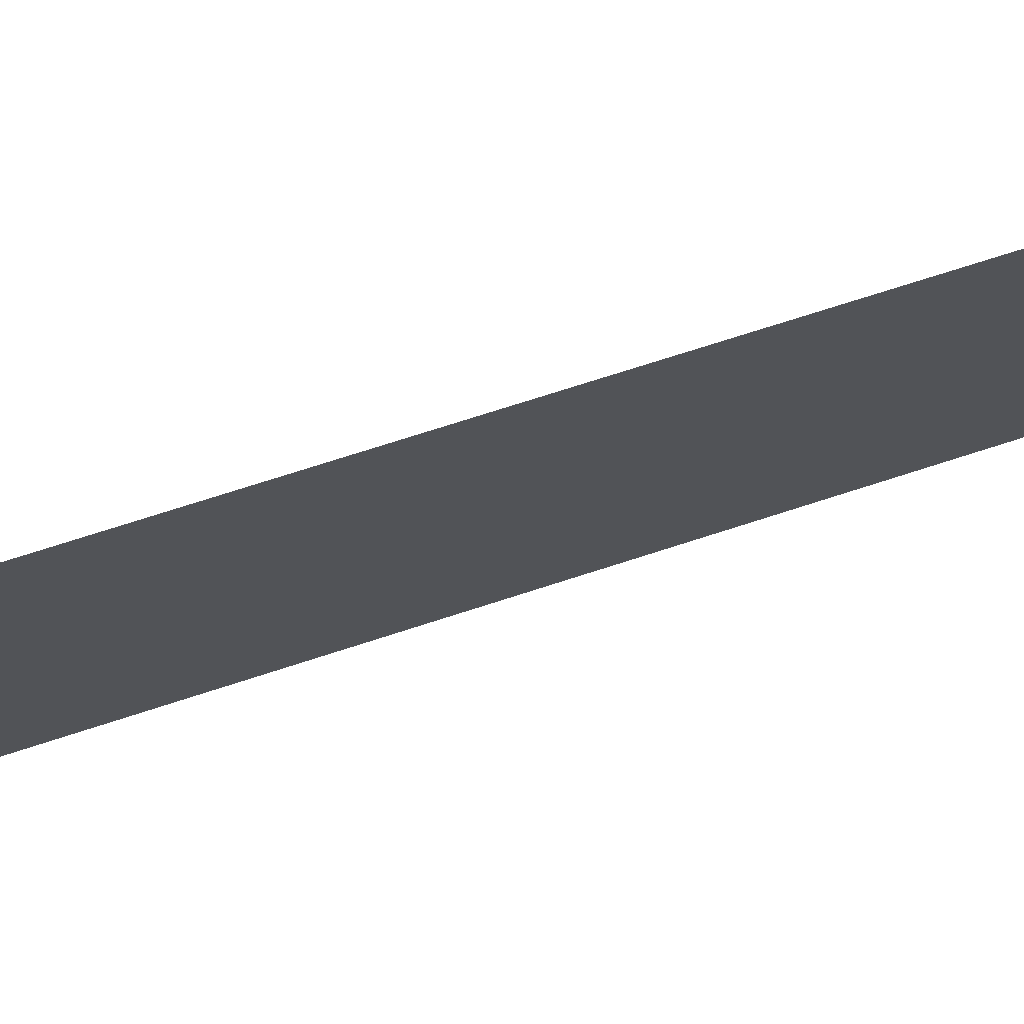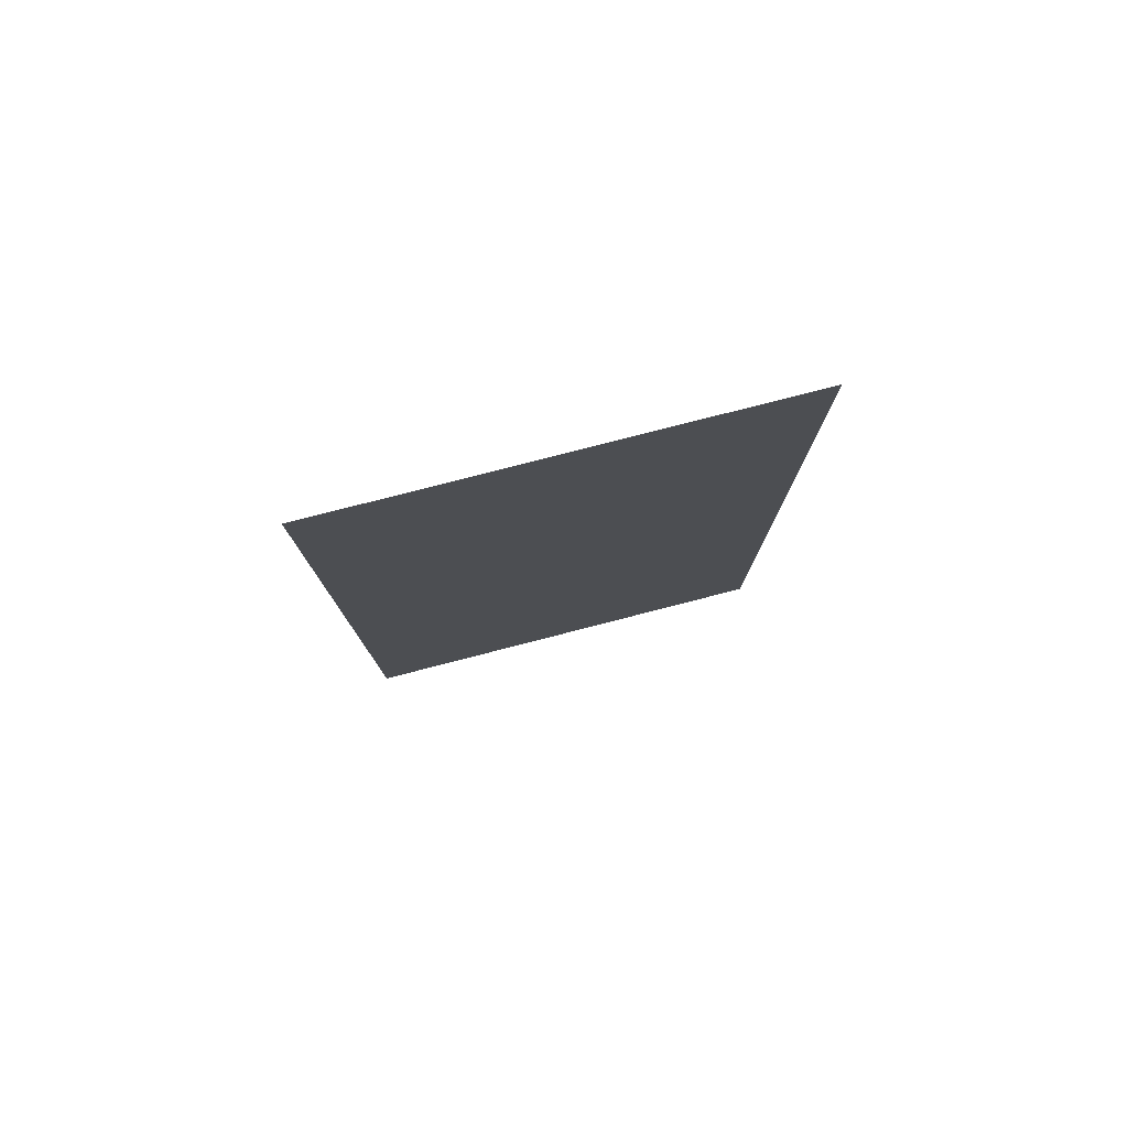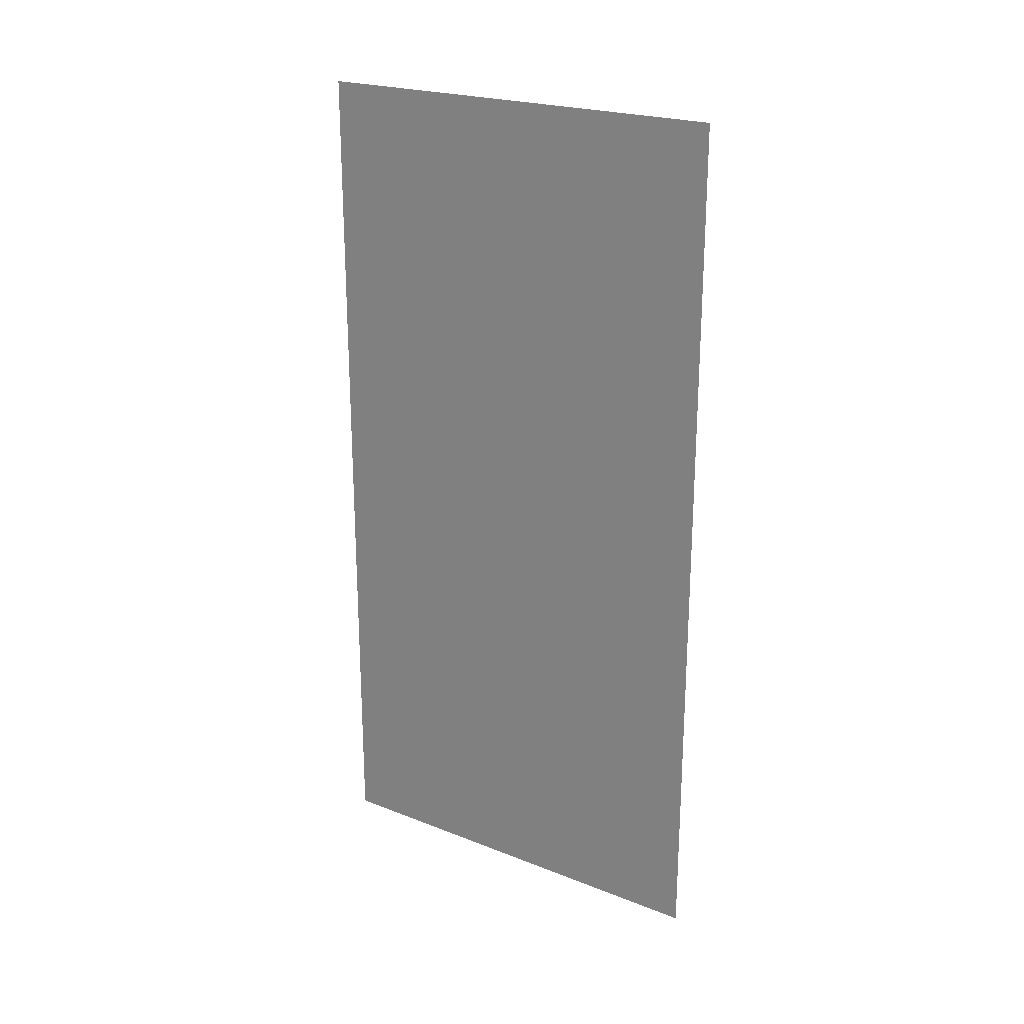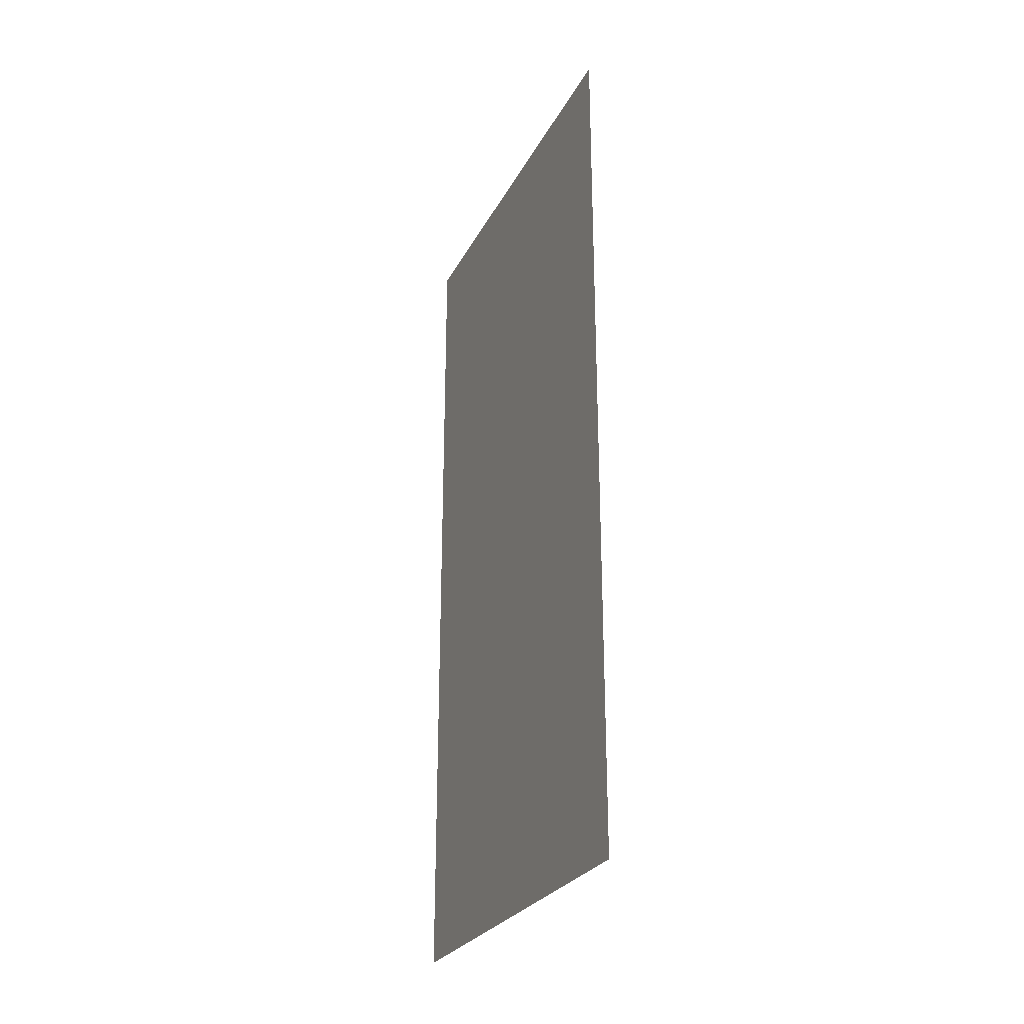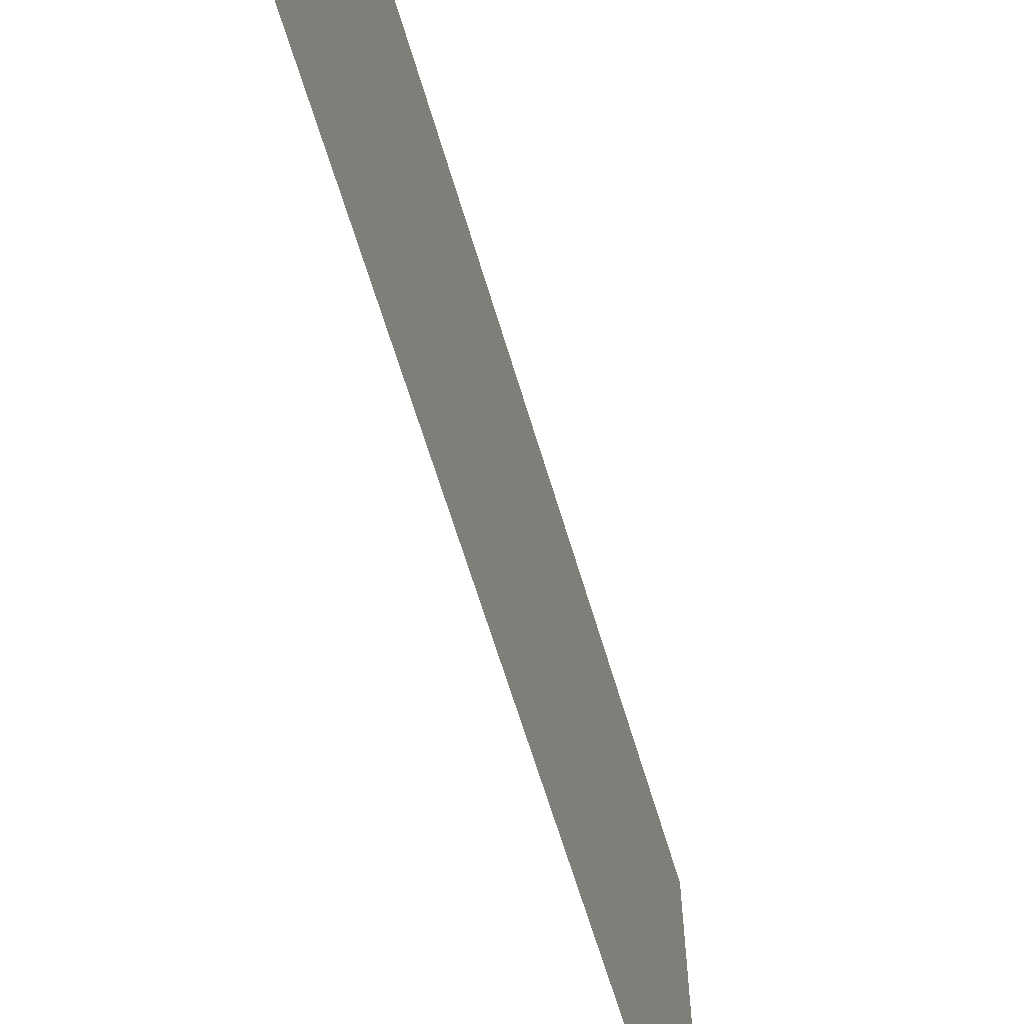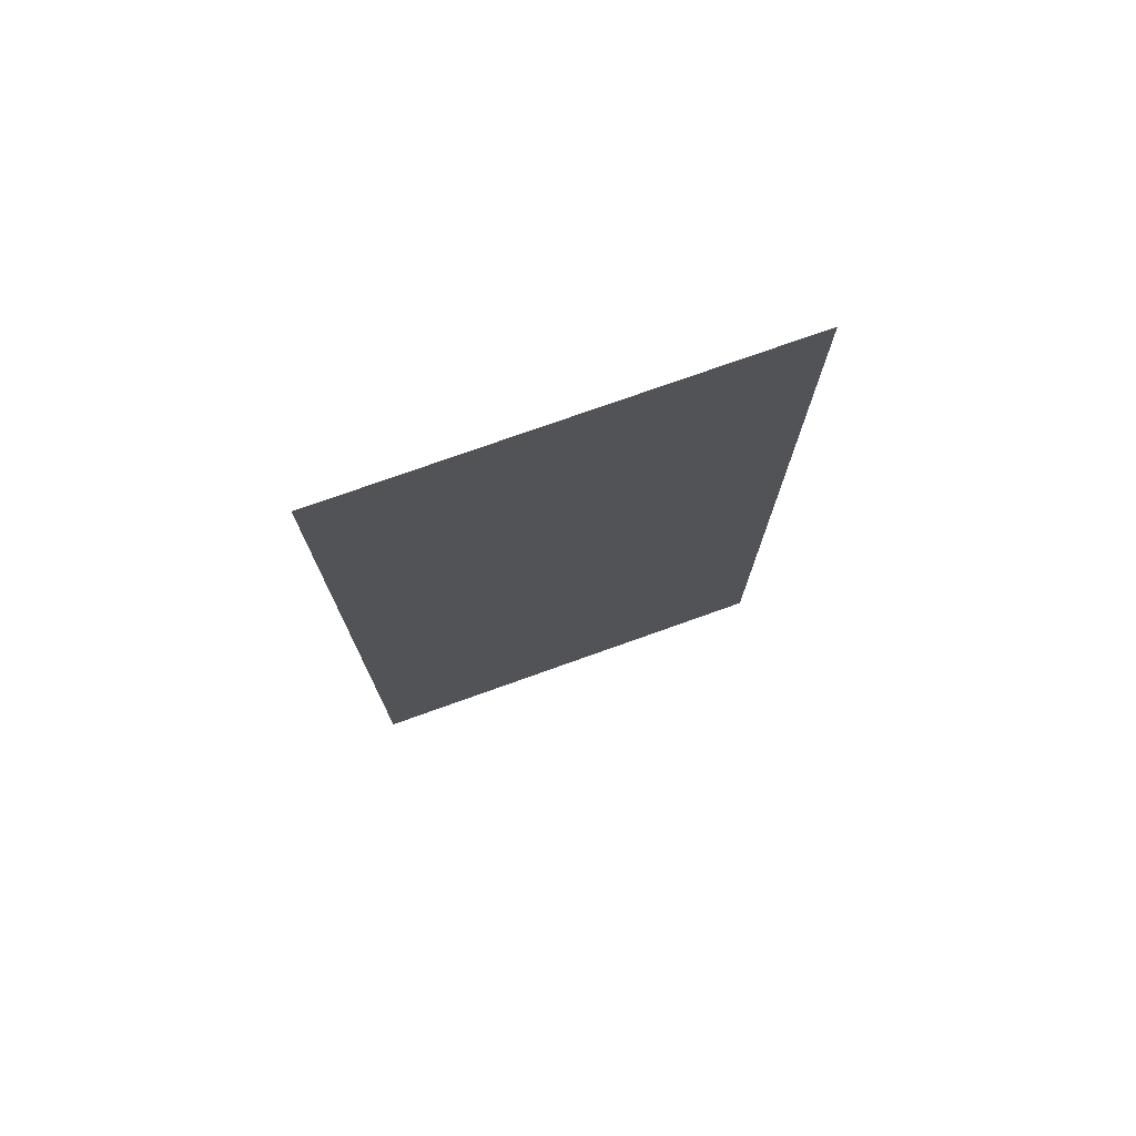
<metadata>
{"format":"obj","ext":"obj","renderer":"f3d","projection":"perspective","resolution":1024,"background":"white","views":[{"elev":74.7,"azim":72.2,"up":"+Z"},{"elev":79.0,"azim":-104.4,"up":"+Y"},{"elev":22.6,"azim":123.9,"up":"+Y"},{"elev":-26.8,"azim":-22.5,"up":"+Y"},{"elev":-62.7,"azim":-163.6,"up":"+Z"},{"elev":75.0,"azim":-109.7,"up":"+Y"}]}
</metadata>
<code>
v 4832 268.8 -2227
v 4832 268.8 -2176
v 4832 371.2 -2176
v 4832 268.8 -2227
v 4832 371.2 -2176
v 4832 371.2 -2227
f 1 2 3
f 4 5 6

</code>
